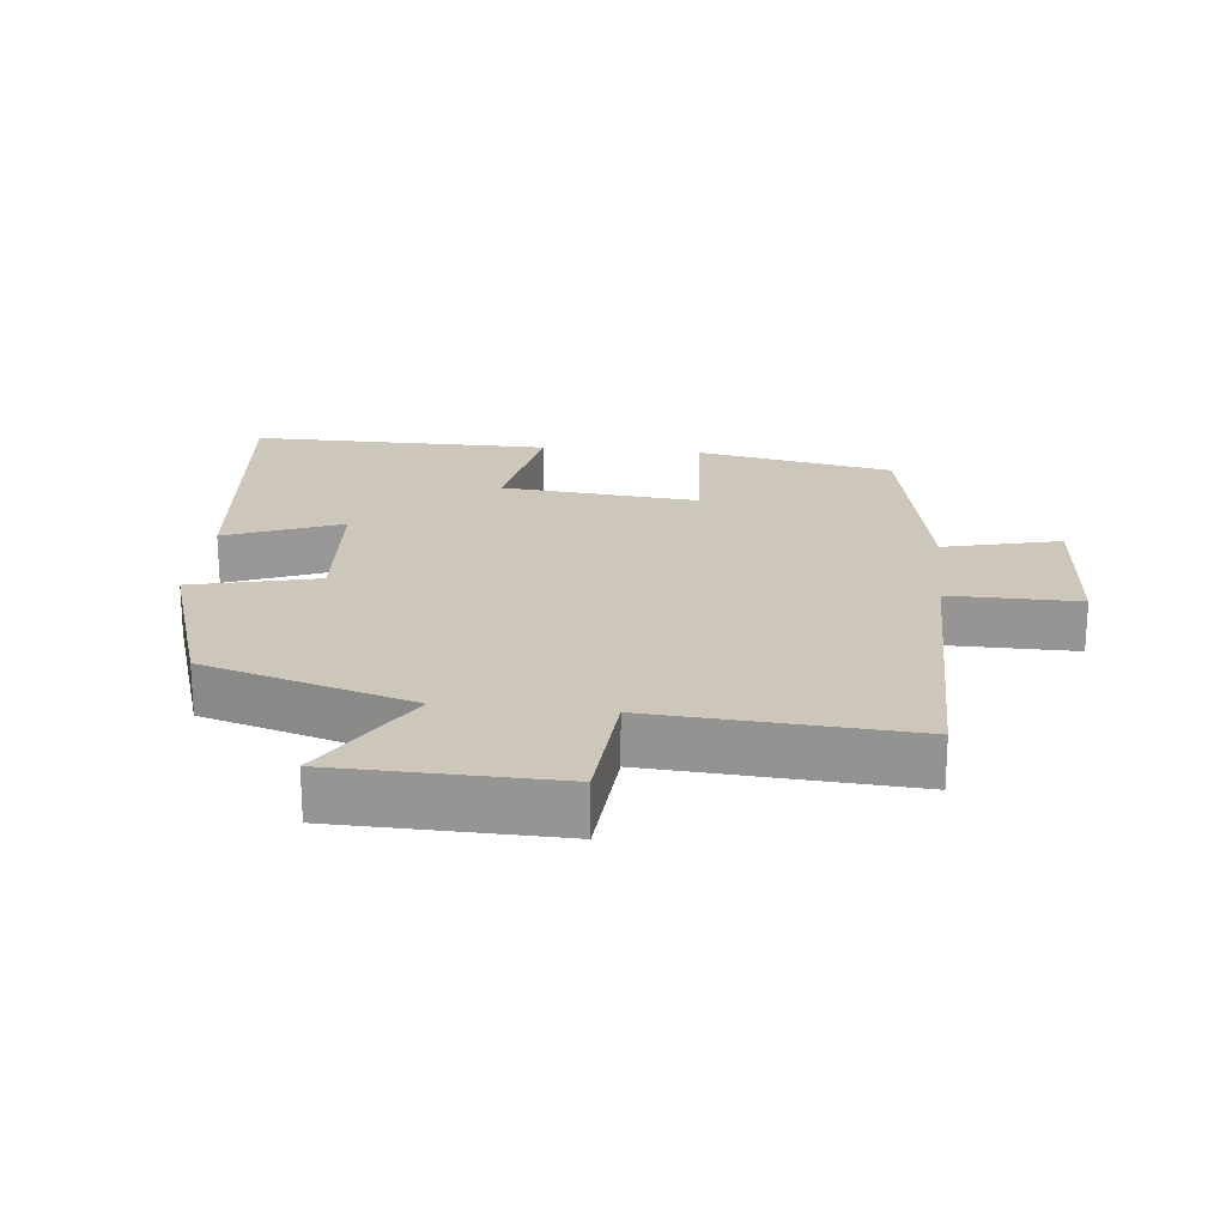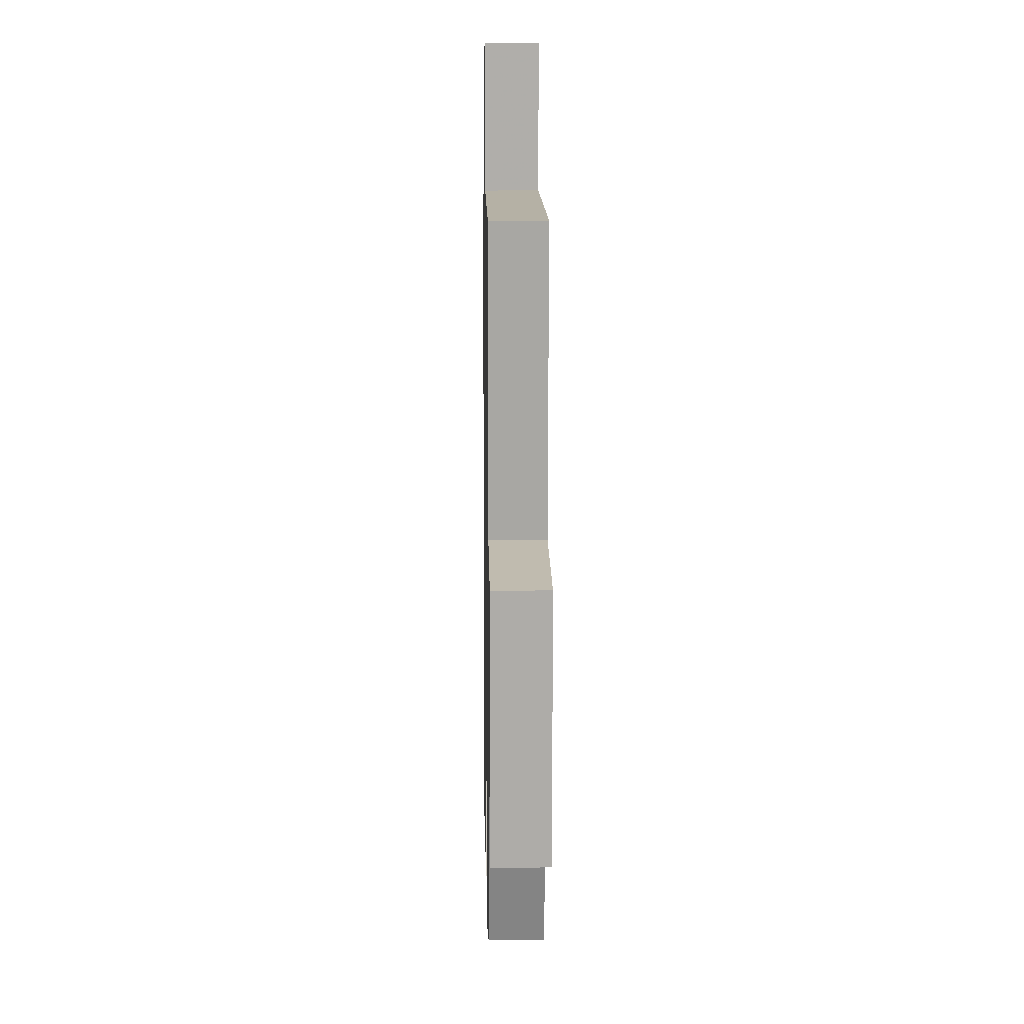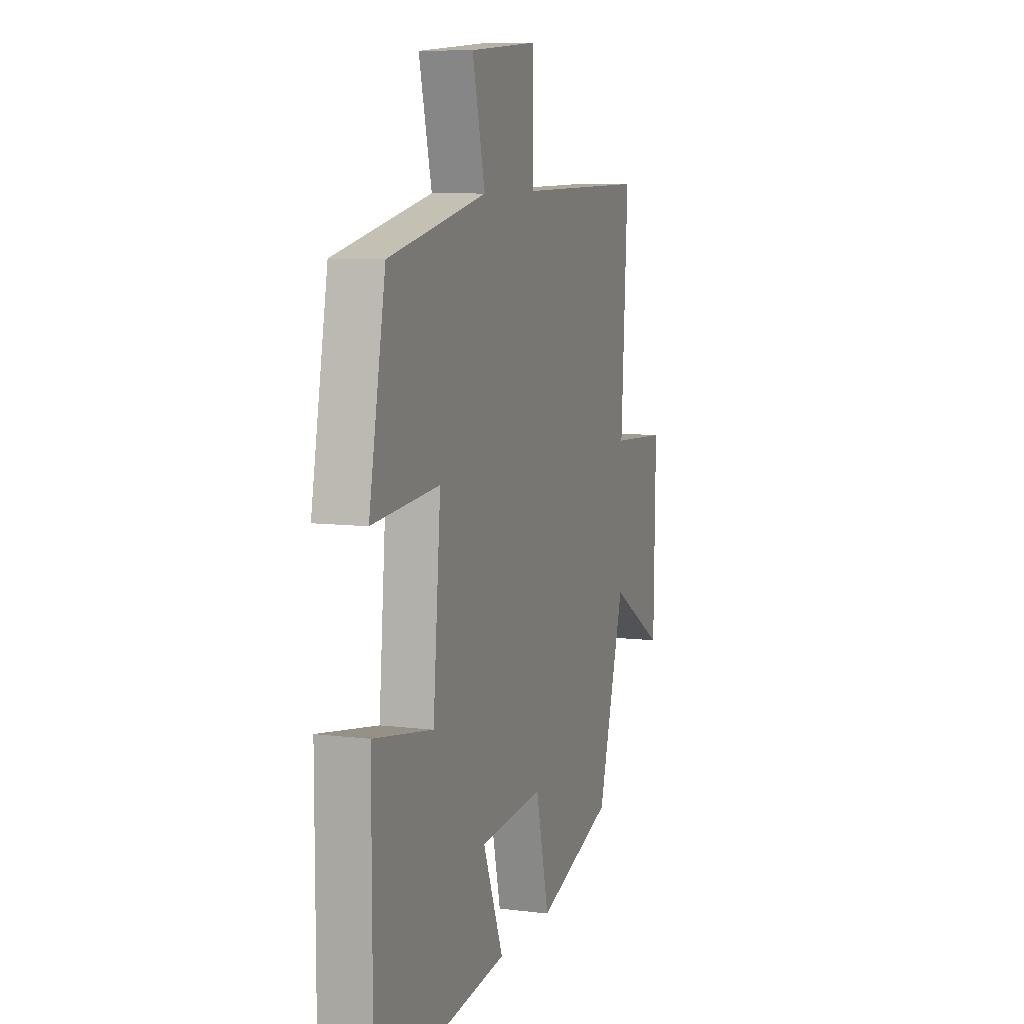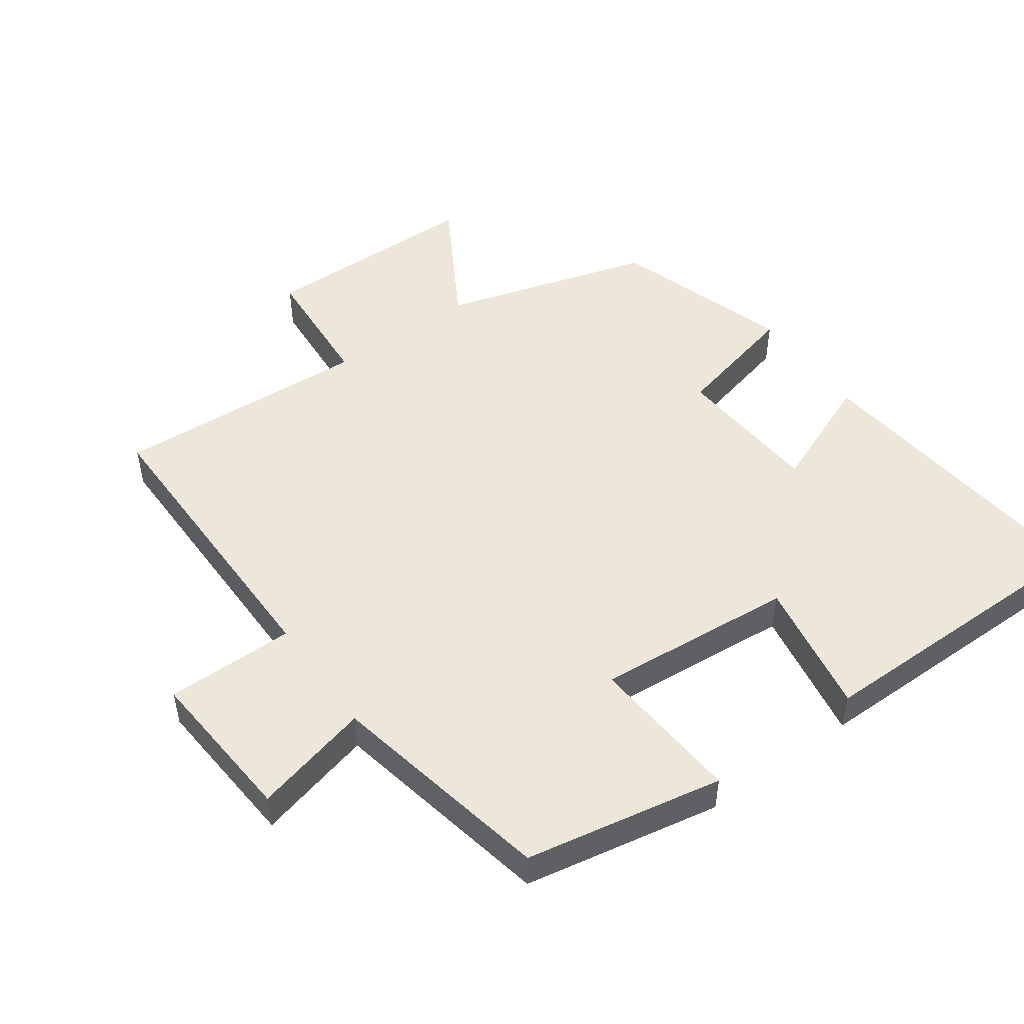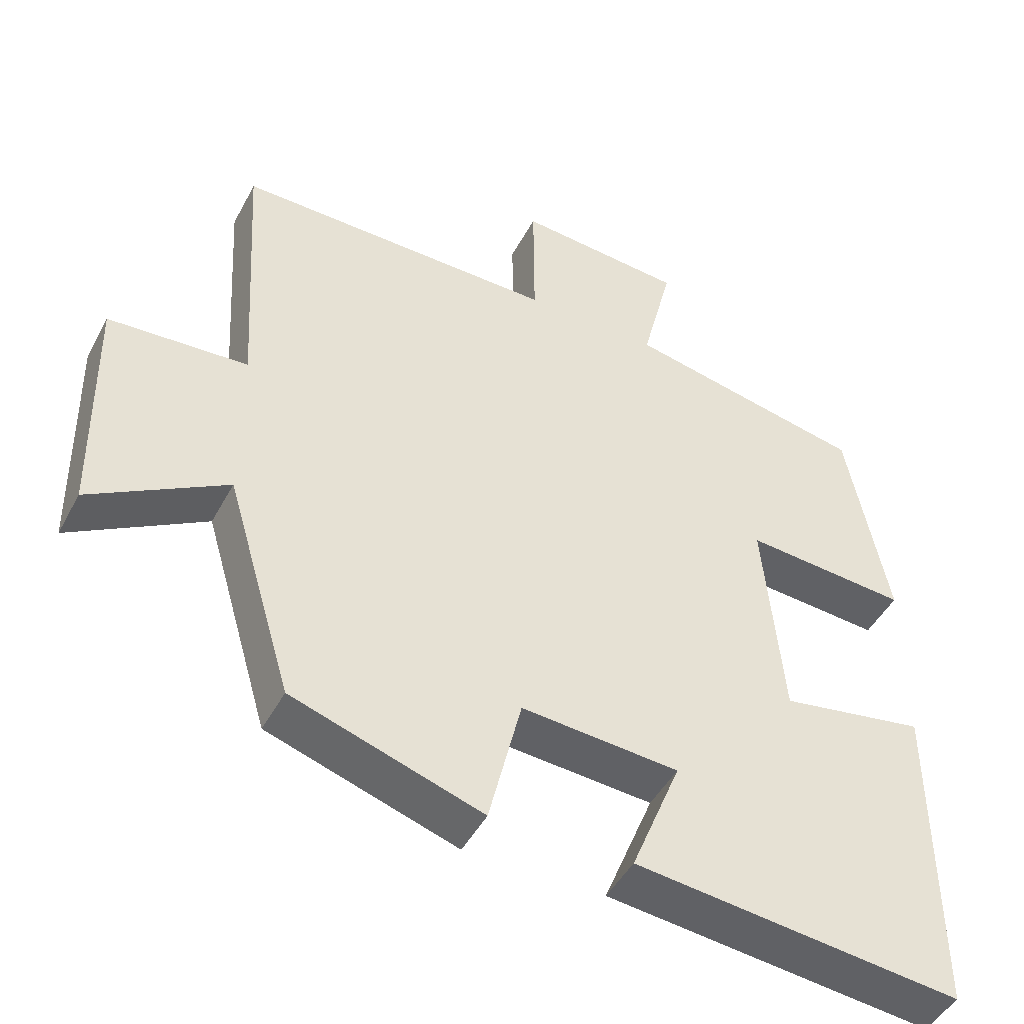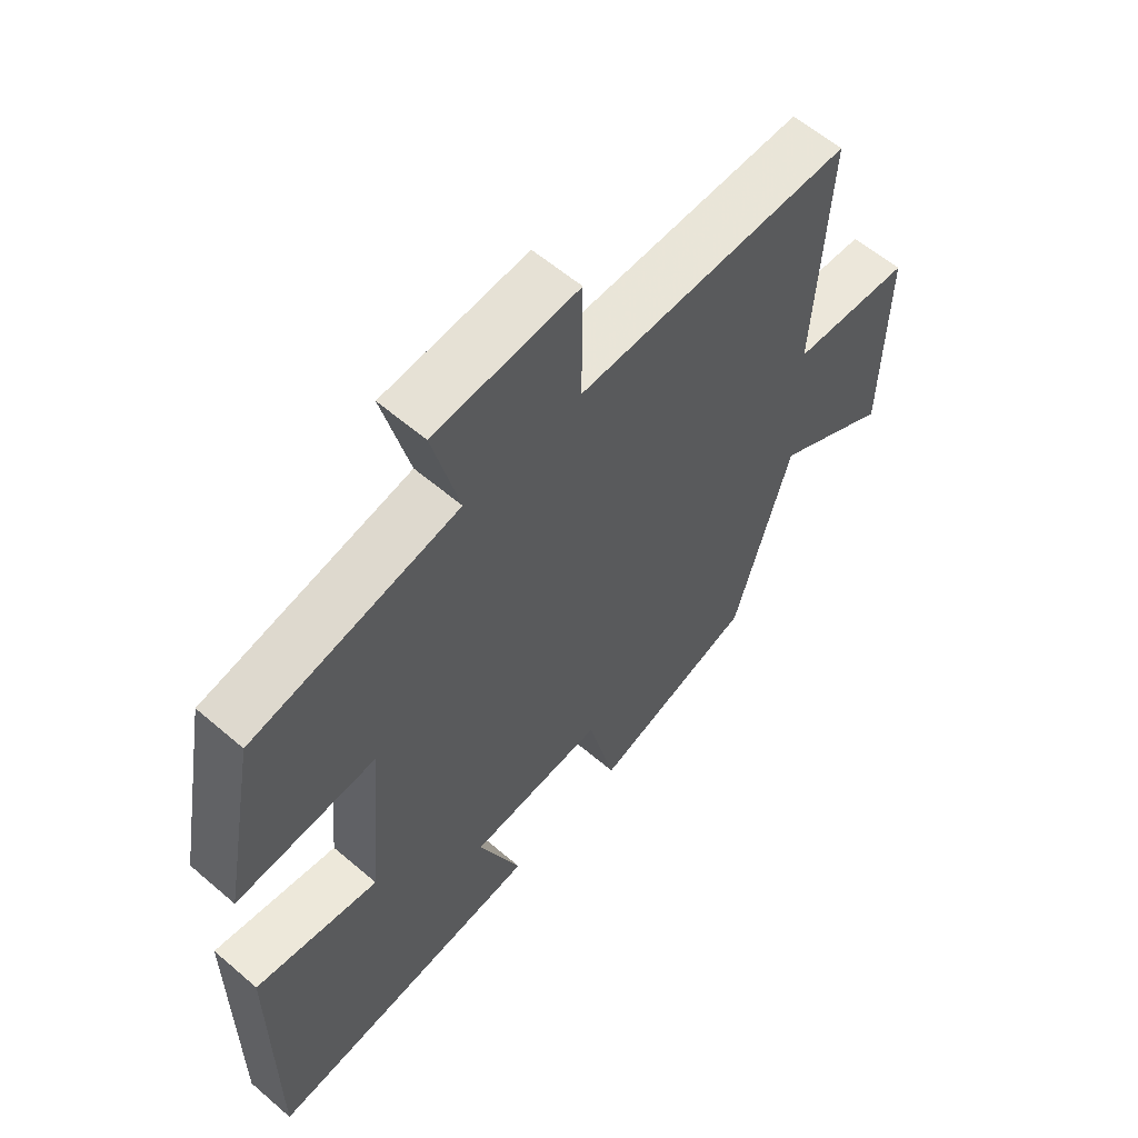
<metadata>
{"format":"obj","ext":"obj","renderer":"f3d","projection":"perspective","resolution":1024,"background":"white","views":[{"elev":21.4,"azim":-83.8,"up":"+Y"},{"elev":12.2,"azim":-91.0,"up":"+Z"},{"elev":8.4,"azim":108.8,"up":"+Z"},{"elev":49.9,"azim":54.3,"up":"+Y"},{"elev":-46.6,"azim":-26.9,"up":"+Z"},{"elev":59.2,"azim":131.4,"up":"+Z"}]}
</metadata>
<code>
v -0.523 0.07 0.503
v -0.077 0.07 0.5
v -0.078 0.07 0.691
v 0.154 0.07 0.673
v 0.111 0.07 0.5
v 0.444 0.07 0.433
v 0.5 0.07 0.14
v 0.273 0.07 0.157
v 0.299 0.07 -0.137
v 0.5 0.07 -0.102
v 0.5 0.07 -0.549
v 0.048 0.07 -0.5
v 0.117 0.07 -0.329
v -0.101 0.07 -0.313
v -0.146 0.07 -0.5
v -0.408 0.07 -0.415
v -0.5 0.07 -0.106
v -0.687 0.07 -0.215
v -0.693 0.07 0.111
v -0.5 0.07 0.124
v -0.523 0 0.503
v -0.077 0 0.5
v -0.078 0 0.691
v 0.154 0 0.673
v 0.111 0 0.5
v 0.444 0 0.433
v 0.5 0 0.14
v 0.273 0 0.157
v 0.299 0 -0.137
v 0.5 0 -0.102
v 0.5 0 -0.549
v 0.048 0 -0.5
v 0.117 0 -0.329
v -0.101 0 -0.313
v -0.146 0 -0.5
v -0.408 0 -0.415
v -0.5 0 -0.106
v -0.687 0 -0.215
v -0.693 0 0.111
v -0.5 0 0.124
f 17 18 19 20
f 15 16 17 20
f 14 15 20 1
f 13 14 1 2
f 10 11 12 13
f 9 10 13
f 8 9 13 2
f 5 6 7 8
f 5 8 2 3
f 3 4 5
f 40 39 38 37
f 40 37 36 35
f 21 40 35 34
f 22 21 34 33
f 33 32 31 30
f 33 30 29
f 22 33 29 28
f 28 27 26 25
f 23 22 28 25
f 25 24 23
f 1 21 22 2
f 2 22 23 3
f 3 23 24 4
f 4 24 25 5
f 5 25 26 6
f 6 26 27 7
f 7 27 28 8
f 8 28 29 9
f 9 29 30 10
f 10 30 31 11
f 11 31 32 12
f 12 32 33 13
f 13 33 34 14
f 14 34 35 15
f 15 35 36 16
f 16 36 37 17
f 17 37 38 18
f 18 38 39 19
f 19 39 40 20
f 20 40 21 1

</code>
